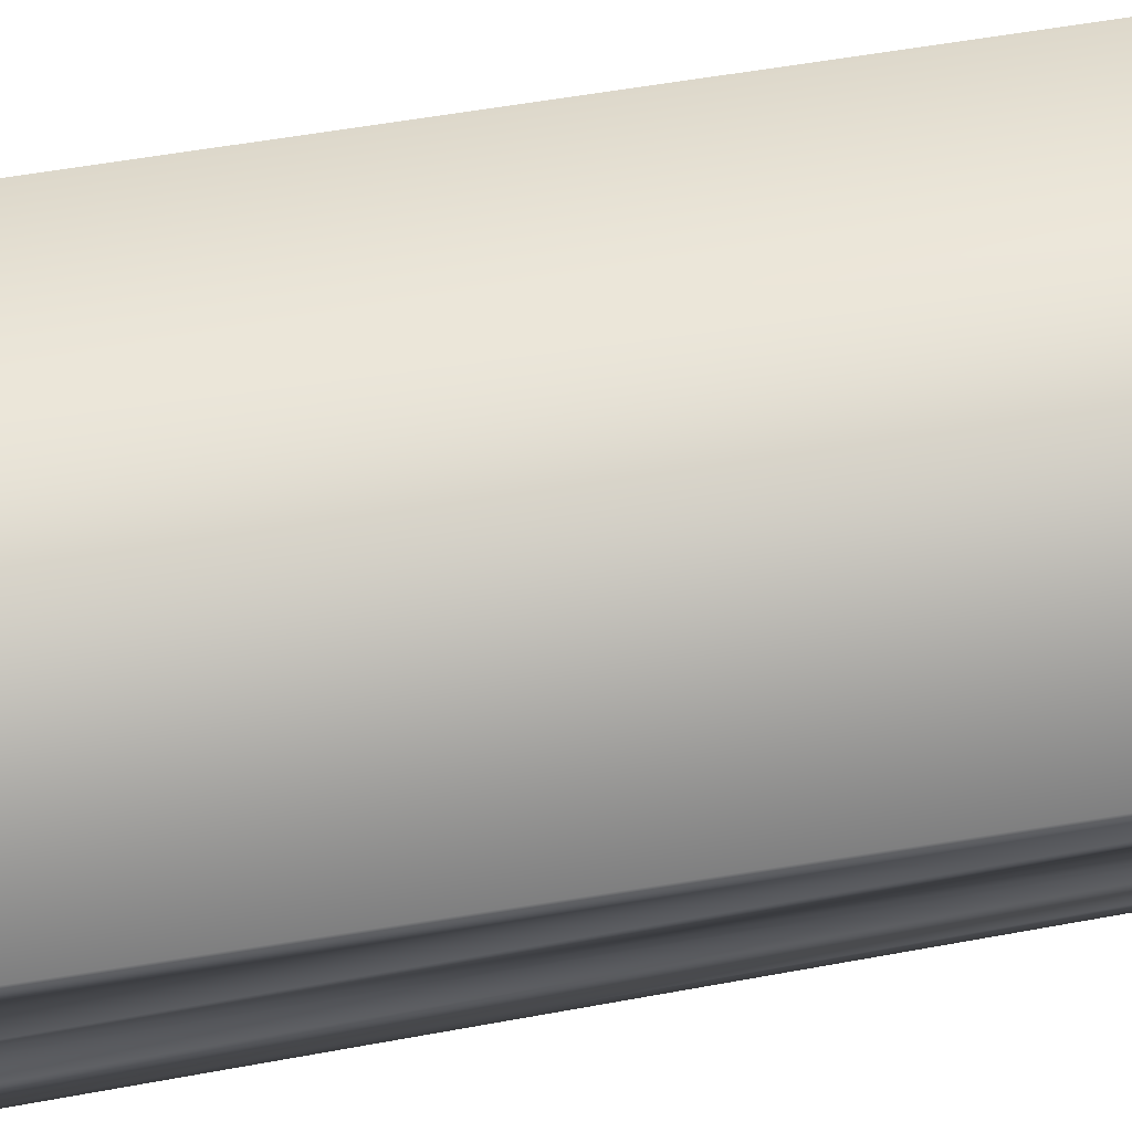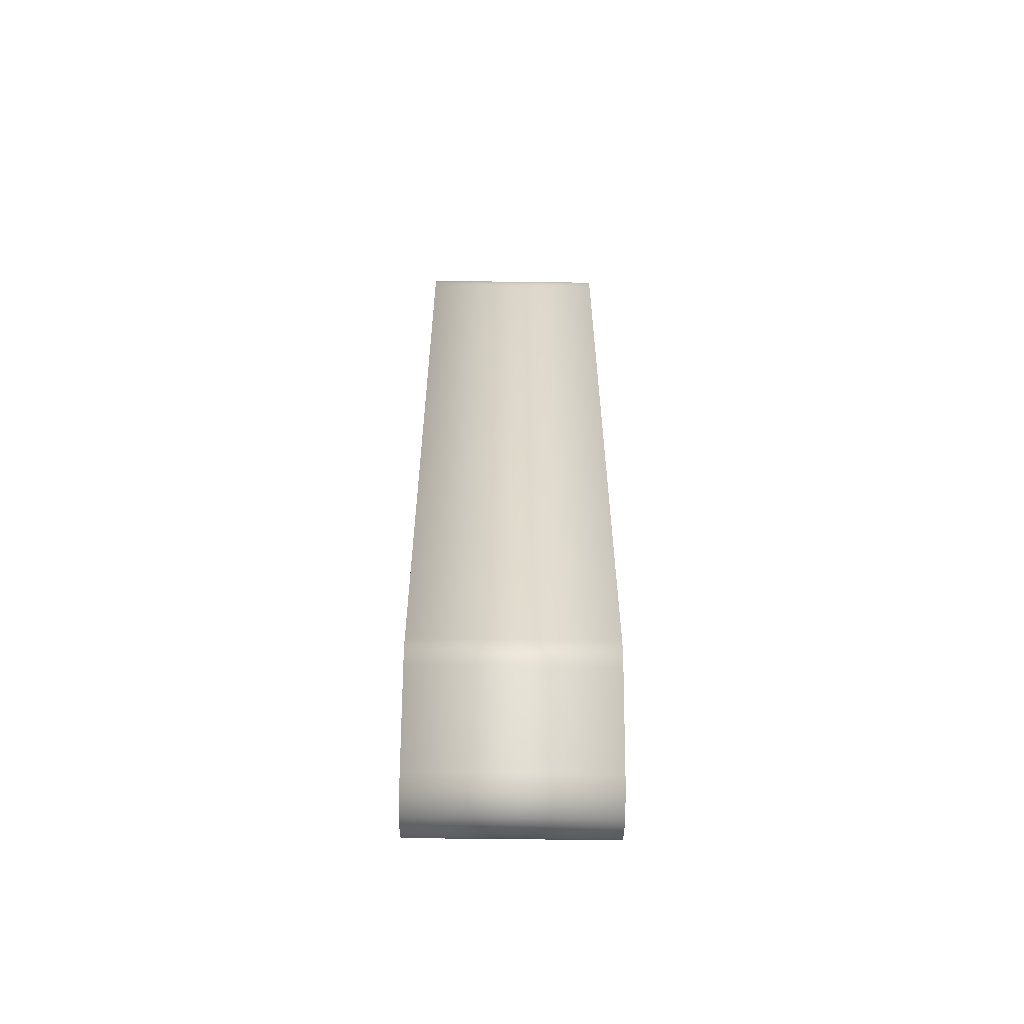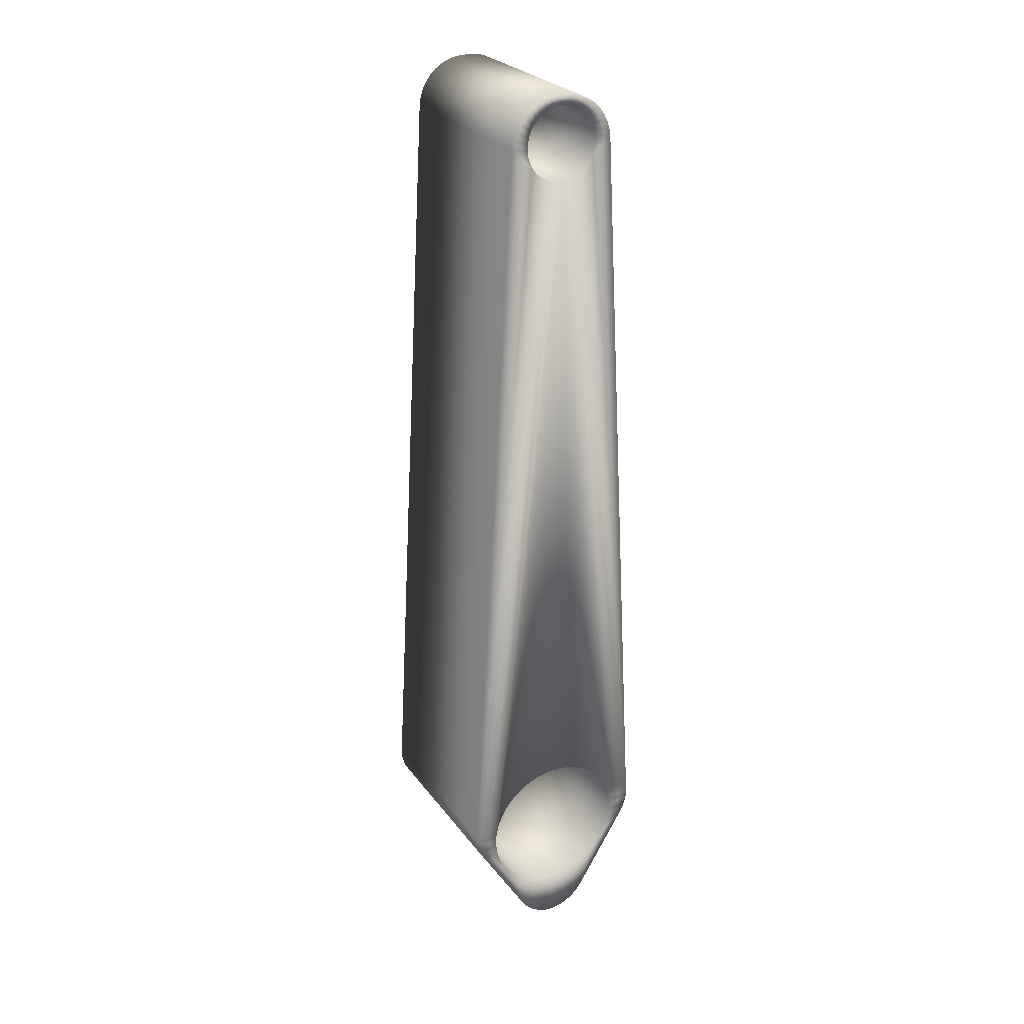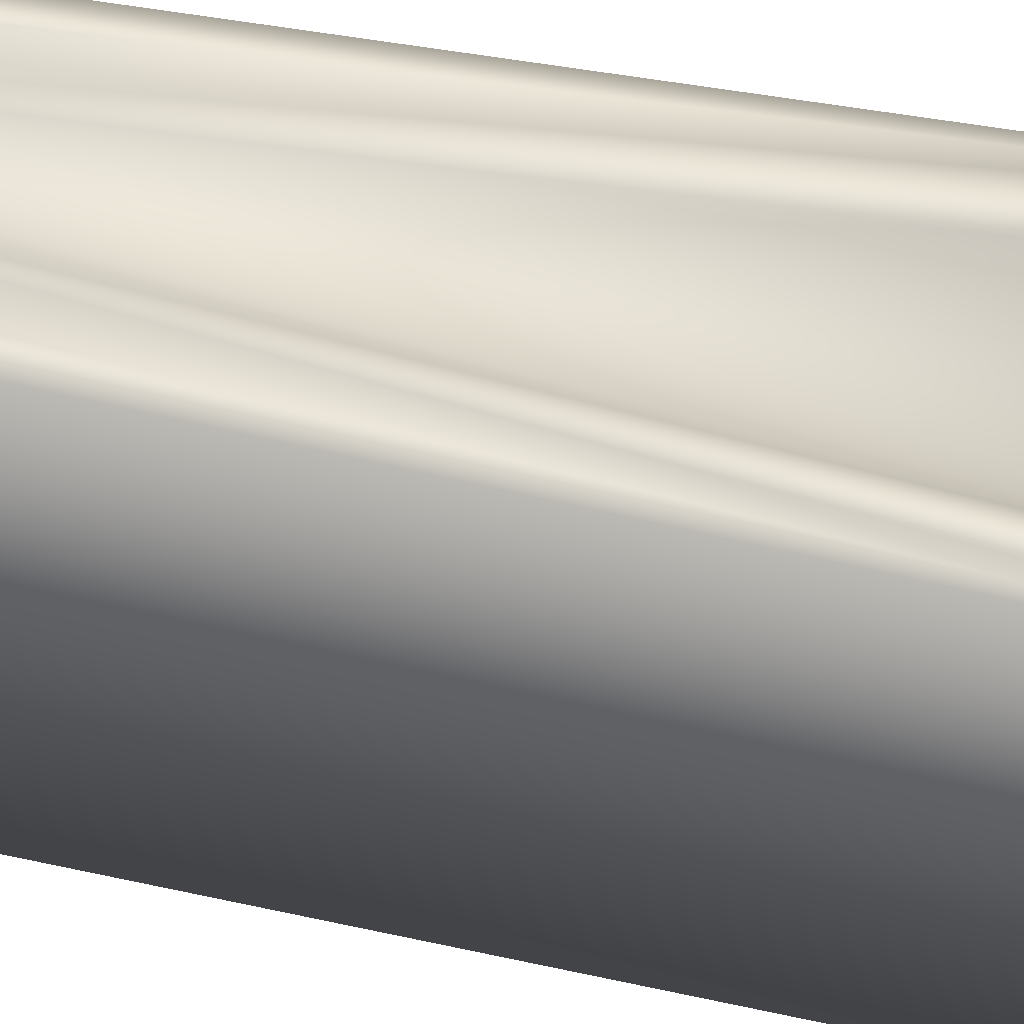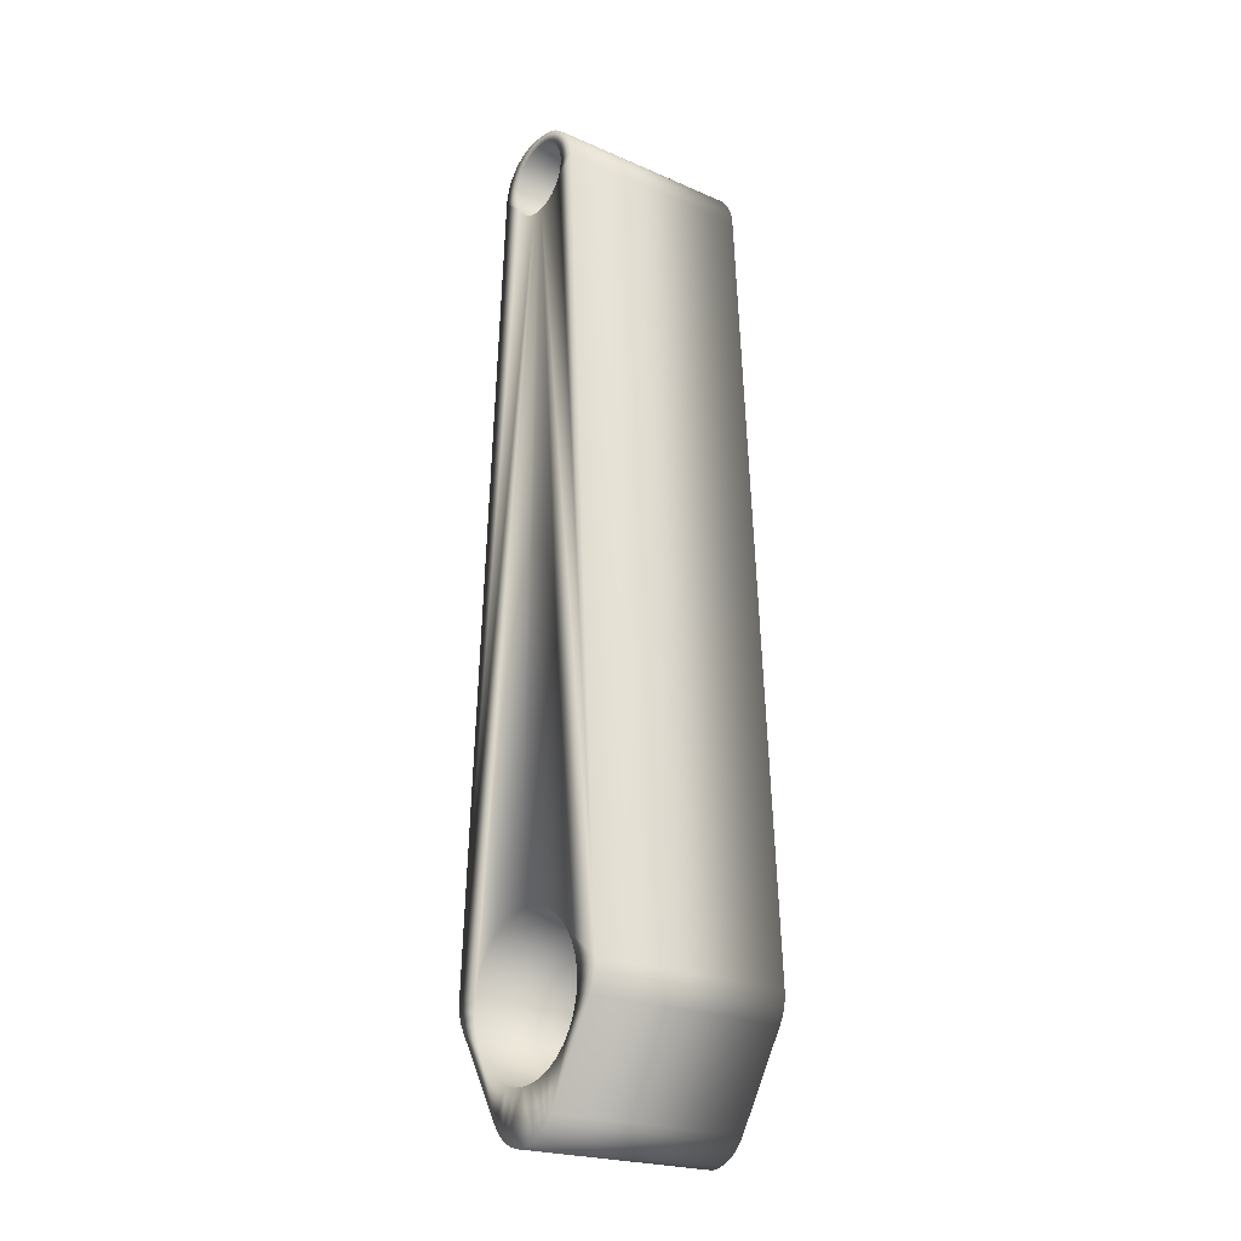
<metadata>
{"format":"obj","ext":"obj","renderer":"f3d","projection":"perspective","resolution":1024,"background":"white","views":[{"elev":77.0,"azim":-99.4,"up":"+Y"},{"elev":-55.1,"azim":-0.8,"up":"+Z"},{"elev":26.8,"azim":61.5,"up":"+Z"},{"elev":-39.2,"azim":74.9,"up":"+Y"},{"elev":-22.3,"azim":143.0,"up":"+Z"}]}
</metadata>
<code>
o lowerRod
v 0.04 -0.02172 0.3198
v -0.04 -0.02172 0.3198
v -0.04 -0.03968 0.005591
v 0.04 -0.03968 0.005591
v -0.04 -0.004997 0.3059
v -0.04 -0.002535 0.3052
v -0.04 -0.01126 0.3101
v -0.04 -0.009423 0.3083
v -0.04 -0.007315 0.3069
v -0.04 -0.01392 0.3144
v -0.04 -0.01277 0.3121
v -0.04 -0.02412 0.01784
v -0.04 -0.02679 0.01351
v -0.04 -0.02868 0.008785
v -0.04 -0.02976 0.003811
v -0.04 -0.03963 0.002576
v 0.04 -0.004997 0.3059
v 0.04 -0.007315 0.3069
v 0.04 -0.009423 0.3083
v 0.04 -0.01277 0.3121
v 0.04 -0.01126 0.3101
v 0.04 -0.03963 0.002576
v 0.04 -0.02976 0.003811
v 0.04 -0.002535 0.3052
v -0.04 -0.02997 -0.001273
v -0.04 -0.03912 -0.000396
v 0.04 -0.03912 -0.000396
v 0.04 -0.02997 -0.001273
v -0.04 -0.03817 -0.003258
v 0.04 -0.03817 -0.003258
v -0.04 -0.02933 -0.00632
v -0.04 -0.0368 -0.005944
v 0.04 -0.0368 -0.005944
v 0.04 -0.02933 -0.00632
v -0.04 -0.02555 -0.01573
v -0.04 -0.01584 -0.04039
v -0.04 -0.02784 -0.01119
v 0.04 -0.01584 -0.04039
v 0.04 -0.02555 -0.01573
v 0.04 -0.02784 -0.01119
v 0.04 -0.02868 0.008785
v 0.04 -0 0.305
v 0.04 -0.02679 0.01351
v 0.04 -0.02412 0.01784
v -0.04 -0.02252 -0.01982
v 0.04 -0.02252 -0.01982
v -0.04 -0.02076 0.02166
v 0.04 -0.02076 0.02166
v -0.04 -0.01885 -0.02334
v 0.04 -0.01885 -0.02334
v -0.04 -0.01466 0.3168
v -0.04 -0.02125 0.3232
v -0.04 -0.01488 0.3219
v -0.04 -0.01499 0.3194
v 0.04 -0.02125 0.3232
v 0.04 -0.01392 0.3144
v 0.04 -0.01466 0.3168
v 0.04 -0.01499 0.3194
v -0.04 -0.02023 0.3264
v -0.04 -0.01434 0.3244
v 0.04 -0.02023 0.3264
v 0.04 -0.01488 0.3219
v -0.04 -0.0168 0.02485
v 0.04 -0.0168 0.02485
v -0.04 -0.01868 0.3294
v -0.04 -0.01339 0.3268
v 0.04 -0.01868 0.3294
v 0.04 -0.01434 0.3244
v -0.04 -0.01463 -0.02619
v 0.04 -0.01463 -0.02619
v -0.04 -0.01666 0.332
v -0.04 -0.01206 0.3289
v 0.04 -0.01666 0.332
v 0.04 -0.01339 0.3268
v -0.04 -0.01236 0.02734
v 0.04 -0.01236 0.02734
v -0.04 -0.01422 0.3343
v -0.04 -0.01038 0.3308
v 0.04 -0.01422 0.3343
v 0.04 -0.01206 0.3289
v -0.04 -0.01396 -0.04299
v 0.04 -0.009994 -0.02829
v 0.04 -0.01396 -0.04299
v -0.04 -0.009994 -0.02829
v -0.04 -0.01142 0.3362
v -0.04 -0.0084 0.3324
v 0.04 -0.01142 0.3362
v 0.04 -0.01038 0.3308
v -0.04 -0.0117 -0.04525
v 0.04 -0.0117 -0.04525
v -0.04 -0.007559 0.02903
v 0.04 -0.007559 0.02903
v -0.04 -0.00507 -0.02957
v -0.04 -0.009095 -0.04712
v 0.04 -0.00507 -0.02957
v 0.04 -0.009095 -0.04712
v -0.04 -0.008357 0.3376
v -0.04 -0.006179 0.3337
v 0.04 -0.008357 0.3376
v 0.04 -0.0084 0.3324
v -0.04 -0.006229 -0.04855
v 0.04 0 -0.03
v 0.04 -0.006229 -0.04855
v 0.04 -0.006179 0.3337
v -0.04 -0.005104 0.3384
v -0.04 -0.00378 0.3345
v 0.04 -0.005104 0.3384
v -0.04 -0.002544 0.02989
v 0.04 -0.002544 0.02989
v -0.04 0 -0.03
v -0.04 -0.003171 -0.04951
v 0.04 -0.003171 -0.04951
v 0.04 -0.00378 0.3345
v -0.04 -0.001756 0.3387
v -0.04 -0.001272 0.3349
v 0.04 -0.001756 0.3387
v 0.04 -0.001272 0.3349
v -0.04 0 -0.04996
v 0.04 0 -0.04996
v -0.04 -0 0.305
v -0.04 0.002544 0.02989
v 0.04 0.002544 0.02989
v 0.04 0.002535 0.3052
v -0.04 0.001756 0.3387
v -0.04 0.001272 0.3349
v 0.04 0.001756 0.3387
v 0.04 0.001272 0.3349
v -0.04 0.00507 -0.02957
v -0.04 0.006229 -0.04855
v -0.04 0.003171 -0.04951
v 0.04 0.003171 -0.04951
v 0.04 0.006229 -0.04855
v 0.04 0.00507 -0.02957
v -0.04 0.002535 0.3052
v -0.04 0.00378 0.3345
v 0.04 0.00378 0.3345
v 0.04 0.005104 0.3384
v -0.04 0.005104 0.3384
v -0.04 0.004997 0.3059
v 0.04 0.03968 0.005591
v 0.04 0.004997 0.3059
v 0.04 0.02412 0.01784
v 0.04 0.02076 0.02166
v 0.04 0.007559 0.02903
v 0.04 0.01236 0.02734
v 0.04 0.0168 0.02485
v -0.04 0.007315 0.3069
v -0.04 0.009423 0.3083
v -0.04 0.01126 0.3101
v -0.04 0.01277 0.3121
v -0.04 0.02172 0.3198
v -0.04 0.007559 0.02903
v -0.04 0.006179 0.3337
v 0.04 0.006179 0.3337
v 0.04 0.008357 0.3376
v 0.04 0.007315 0.3069
v -0.04 0.009994 -0.02829
v -0.04 0.0117 -0.04525
v -0.04 0.009095 -0.04712
v 0.04 0.0117 -0.04525
v 0.04 0.009994 -0.02829
v 0.04 0.009095 -0.04712
v -0.04 0.008357 0.3376
v -0.04 0.0084 0.3324
v 0.04 0.0084 0.3324
v 0.04 0.01142 0.3362
v 0.04 0.009423 0.3083
v -0.04 0.01236 0.02734
v -0.04 0.01142 0.3362
v -0.04 0.01038 0.3308
v 0.04 0.01038 0.3308
v 0.04 0.01422 0.3343
v 0.04 0.01126 0.3101
v -0.04 0.01463 -0.02619
v -0.04 0.01584 -0.04039
v -0.04 0.01396 -0.04299
v 0.04 0.01396 -0.04299
v 0.04 0.01463 -0.02619
v -0.04 0.01422 0.3343
v -0.04 0.01206 0.3289
v 0.04 0.01206 0.3289
v 0.04 0.01666 0.332
v 0.04 0.01277 0.3121
v -0.04 0.01666 0.332
v -0.04 0.01339 0.3268
v 0.04 0.01339 0.3268
v 0.04 0.01868 0.3294
v -0.04 0.0168 0.02485
v -0.04 0.01392 0.3144
v 0.04 0.01392 0.3144
v -0.04 0.01868 0.3294
v -0.04 0.01434 0.3244
v 0.04 0.01434 0.3244
v 0.04 0.02023 0.3264
v -0.04 0.01466 0.3168
v 0.04 0.02172 0.3198
v 0.04 0.01466 0.3168
v 0.04 0.01584 -0.04039
v -0.04 0.02023 0.3264
v -0.04 0.01488 0.3219
v 0.04 0.01488 0.3219
v 0.04 0.02125 0.3232
v -0.04 0.01885 -0.02334
v 0.04 0.01885 -0.02334
v -0.04 0.01499 0.3194
v 0.04 0.01499 0.3194
v -0.04 0.02125 0.3232
v -0.04 0.02252 -0.01982
v -0.04 0.02555 -0.01573
v -0.04 0.0368 -0.005944
v 0.04 0.02555 -0.01573
v 0.04 0.02252 -0.01982
v 0.04 0.0368 -0.005944
v -0.04 0.02076 0.02166
v -0.04 0.02412 0.01784
v -0.04 0.03968 0.005591
v -0.04 0.02679 0.01351
v 0.04 0.02679 0.01351
v -0.04 0.02784 -0.01119
v 0.04 0.02784 -0.01119
v -0.04 0.02868 0.008785
v 0.04 0.02868 0.008785
v -0.04 0.02933 -0.00632
v 0.04 0.02933 -0.00632
v -0.04 0.02976 0.003811
v 0.04 0.02976 0.003811
v -0.04 0.03817 -0.003258
v -0.04 0.02997 -0.001273
v 0.04 0.03817 -0.003258
v 0.04 0.02997 -0.001273
v -0.04 0.03963 0.002576
v 0.04 0.03963 0.002576
v -0.04 0.03912 -0.000396
v 0.04 0.03912 -0.000396
f 1 2 3
f 4 1 3
f 5 6 3
f 7 8 3
f 8 9 3
f 9 5 3
f 2 10 3
f 10 11 3
f 11 7 3
f 12 13 3
f 6 12 3
f 13 14 3
f 14 15 3
f 15 16 3
f 16 4 3
f 17 18 4
f 18 19 4
f 20 1 4
f 21 20 4
f 19 21 4
f 22 23 4
f 23 24 4
f 24 17 4
f 16 22 4
f 15 25 16
f 25 26 16
f 26 22 16
f 27 28 22
f 28 23 22
f 26 27 22
f 25 29 26
f 29 27 26
f 30 28 27
f 29 30 27
f 25 31 29
f 31 32 29
f 32 30 29
f 33 34 30
f 34 28 30
f 32 33 30
f 35 36 32
f 37 35 32
f 31 37 32
f 36 33 32
f 38 39 33
f 39 40 33
f 40 34 33
f 36 38 33
f 15 23 25
f 23 28 25
f 28 31 25
f 34 31 28
f 14 41 15
f 41 23 15
f 42 24 23
f 41 42 23
f 34 37 31
f 40 37 34
f 13 43 14
f 43 41 14
f 43 42 41
f 40 35 37
f 39 35 40
f 12 44 13
f 44 43 13
f 44 42 43
f 45 36 35
f 39 45 35
f 38 46 39
f 46 45 39
f 6 47 12
f 47 48 12
f 48 44 12
f 48 42 44
f 49 36 45
f 46 49 45
f 38 50 46
f 50 49 46
f 51 10 2
f 52 53 2
f 53 54 2
f 54 51 2
f 55 52 2
f 1 55 2
f 20 56 1
f 56 57 1
f 57 58 1
f 58 55 1
f 59 60 52
f 60 53 52
f 61 59 52
f 55 61 52
f 58 62 55
f 62 61 55
f 6 63 47
f 63 64 47
f 64 48 47
f 64 42 48
f 65 66 59
f 66 60 59
f 67 65 59
f 61 67 59
f 62 68 61
f 68 67 61
f 69 36 49
f 50 69 49
f 38 70 50
f 70 69 50
f 71 72 65
f 72 66 65
f 73 71 65
f 67 73 65
f 68 74 67
f 74 73 67
f 6 75 63
f 75 76 63
f 76 64 63
f 76 42 64
f 77 78 71
f 78 72 71
f 79 77 71
f 73 79 71
f 74 80 73
f 80 79 73
f 69 81 36
f 81 38 36
f 82 70 38
f 83 82 38
f 81 83 38
f 53 62 54
f 62 58 54
f 58 51 54
f 57 51 58
f 60 68 53
f 68 62 53
f 57 10 51
f 56 10 57
f 84 81 69
f 70 84 69
f 82 84 70
f 66 74 60
f 74 68 60
f 85 86 77
f 86 78 77
f 87 85 77
f 79 87 77
f 80 88 79
f 88 87 79
f 84 89 81
f 89 83 81
f 90 82 83
f 89 90 83
f 56 11 10
f 20 11 56
f 72 80 66
f 80 74 66
f 20 7 11
f 21 7 20
f 6 91 75
f 91 92 75
f 92 76 75
f 92 42 76
f 78 88 72
f 88 80 72
f 84 93 89
f 93 94 89
f 94 90 89
f 95 82 90
f 96 95 90
f 94 96 90
f 97 98 85
f 98 86 85
f 99 97 85
f 87 99 85
f 88 100 87
f 100 99 87
f 21 8 7
f 19 8 21
f 86 100 78
f 100 88 78
f 82 93 84
f 95 93 82
f 19 9 8
f 18 9 19
f 93 101 94
f 101 96 94
f 102 95 96
f 103 102 96
f 101 103 96
f 98 104 86
f 104 100 86
f 104 99 100
f 105 106 97
f 106 98 97
f 107 105 97
f 99 107 97
f 104 107 99
f 6 108 91
f 108 109 91
f 109 92 91
f 109 42 92
f 18 5 9
f 17 5 18
f 110 111 101
f 93 110 101
f 111 103 101
f 112 102 103
f 111 112 103
f 106 113 98
f 113 104 98
f 113 107 104
f 114 115 105
f 115 106 105
f 116 114 105
f 107 116 105
f 113 116 107
f 95 110 93
f 102 110 95
f 17 6 5
f 24 6 17
f 115 117 106
f 117 113 106
f 117 116 113
f 110 118 111
f 118 112 111
f 119 102 112
f 118 119 112
f 120 121 108
f 6 120 108
f 121 122 108
f 122 109 108
f 123 42 109
f 122 123 109
f 24 120 6
f 42 120 24
f 124 125 114
f 125 115 114
f 116 126 114
f 126 124 114
f 117 126 116
f 125 127 115
f 127 117 115
f 127 126 117
f 128 129 110
f 129 130 110
f 130 118 110
f 102 128 110
f 119 131 102
f 131 132 102
f 132 133 102
f 133 128 102
f 134 121 120
f 42 134 120
f 123 134 42
f 130 119 118
f 130 131 119
f 124 135 125
f 135 136 125
f 136 127 125
f 137 126 127
f 136 137 127
f 138 135 124
f 126 137 124
f 137 138 124
f 139 121 134
f 123 139 134
f 140 141 123
f 142 140 123
f 143 142 123
f 144 145 123
f 145 146 123
f 146 143 123
f 122 144 123
f 141 139 123
f 139 147 121
f 147 148 121
f 148 149 121
f 149 150 121
f 150 151 121
f 151 152 121
f 152 144 121
f 144 122 121
f 129 131 130
f 129 132 131
f 138 153 135
f 153 154 135
f 154 136 135
f 155 137 136
f 154 155 136
f 141 147 139
f 140 156 141
f 156 147 141
f 157 158 128
f 158 159 128
f 159 129 128
f 133 157 128
f 160 161 133
f 132 162 133
f 162 160 133
f 161 157 133
f 163 153 138
f 137 155 138
f 155 163 138
f 163 164 153
f 164 165 153
f 165 154 153
f 166 155 154
f 165 166 154
f 159 132 129
f 159 162 132
f 156 148 147
f 140 167 156
f 167 148 156
f 151 168 152
f 168 145 152
f 145 144 152
f 169 164 163
f 155 166 163
f 166 169 163
f 169 170 164
f 170 171 164
f 171 165 164
f 172 166 165
f 171 172 165
f 158 162 159
f 158 160 162
f 167 149 148
f 140 173 167
f 173 149 167
f 174 175 157
f 175 176 157
f 176 158 157
f 161 174 157
f 177 178 161
f 160 177 161
f 178 174 161
f 179 180 170
f 169 179 170
f 180 181 170
f 181 171 170
f 182 172 171
f 181 182 171
f 173 150 149
f 140 183 173
f 183 150 173
f 166 172 169
f 172 179 169
f 176 160 158
f 176 177 160
f 184 185 180
f 179 184 180
f 185 186 180
f 186 181 180
f 187 182 181
f 186 187 181
f 151 188 168
f 188 146 168
f 146 145 168
f 189 151 150
f 183 189 150
f 140 190 183
f 190 189 183
f 191 192 185
f 184 191 185
f 192 193 185
f 193 186 185
f 194 187 186
f 193 194 186
f 195 151 189
f 190 195 189
f 196 197 190
f 140 196 190
f 197 195 190
f 175 177 176
f 198 178 177
f 175 198 177
f 172 182 179
f 182 184 179
f 199 200 192
f 191 199 192
f 200 201 192
f 201 193 192
f 202 194 193
f 201 202 193
f 203 175 174
f 178 203 174
f 198 204 178
f 204 203 178
f 205 151 195
f 197 205 195
f 196 206 197
f 206 205 197
f 207 205 200
f 199 207 200
f 205 206 200
f 206 201 200
f 196 202 201
f 206 196 201
f 207 151 205
f 203 208 175
f 208 209 175
f 209 210 175
f 210 198 175
f 211 212 198
f 213 211 198
f 212 204 198
f 210 213 198
f 182 187 184
f 187 191 184
f 151 214 188
f 214 143 188
f 143 146 188
f 187 194 191
f 194 199 191
f 204 208 203
f 212 208 204
f 194 202 199
f 202 207 199
f 151 215 214
f 215 142 214
f 142 143 214
f 202 196 207
f 196 151 207
f 196 140 151
f 140 216 151
f 217 215 151
f 216 217 151
f 212 209 208
f 211 209 212
f 217 218 215
f 218 142 215
f 218 140 142
f 219 210 209
f 211 219 209
f 213 220 211
f 220 219 211
f 216 221 217
f 221 222 217
f 222 218 217
f 222 140 218
f 223 210 219
f 220 223 219
f 213 224 220
f 224 223 220
f 216 225 221
f 225 226 221
f 226 222 221
f 226 140 222
f 227 210 223
f 228 227 223
f 224 228 223
f 229 230 224
f 213 229 224
f 230 228 224
f 231 228 225
f 216 231 225
f 228 230 225
f 230 226 225
f 232 140 226
f 230 232 226
f 233 227 228
f 231 233 228
f 234 232 230
f 229 234 230
f 227 213 210
f 227 229 213
f 233 229 227
f 233 234 229
f 231 234 233
f 231 232 234
f 216 232 231
f 216 140 232

</code>
